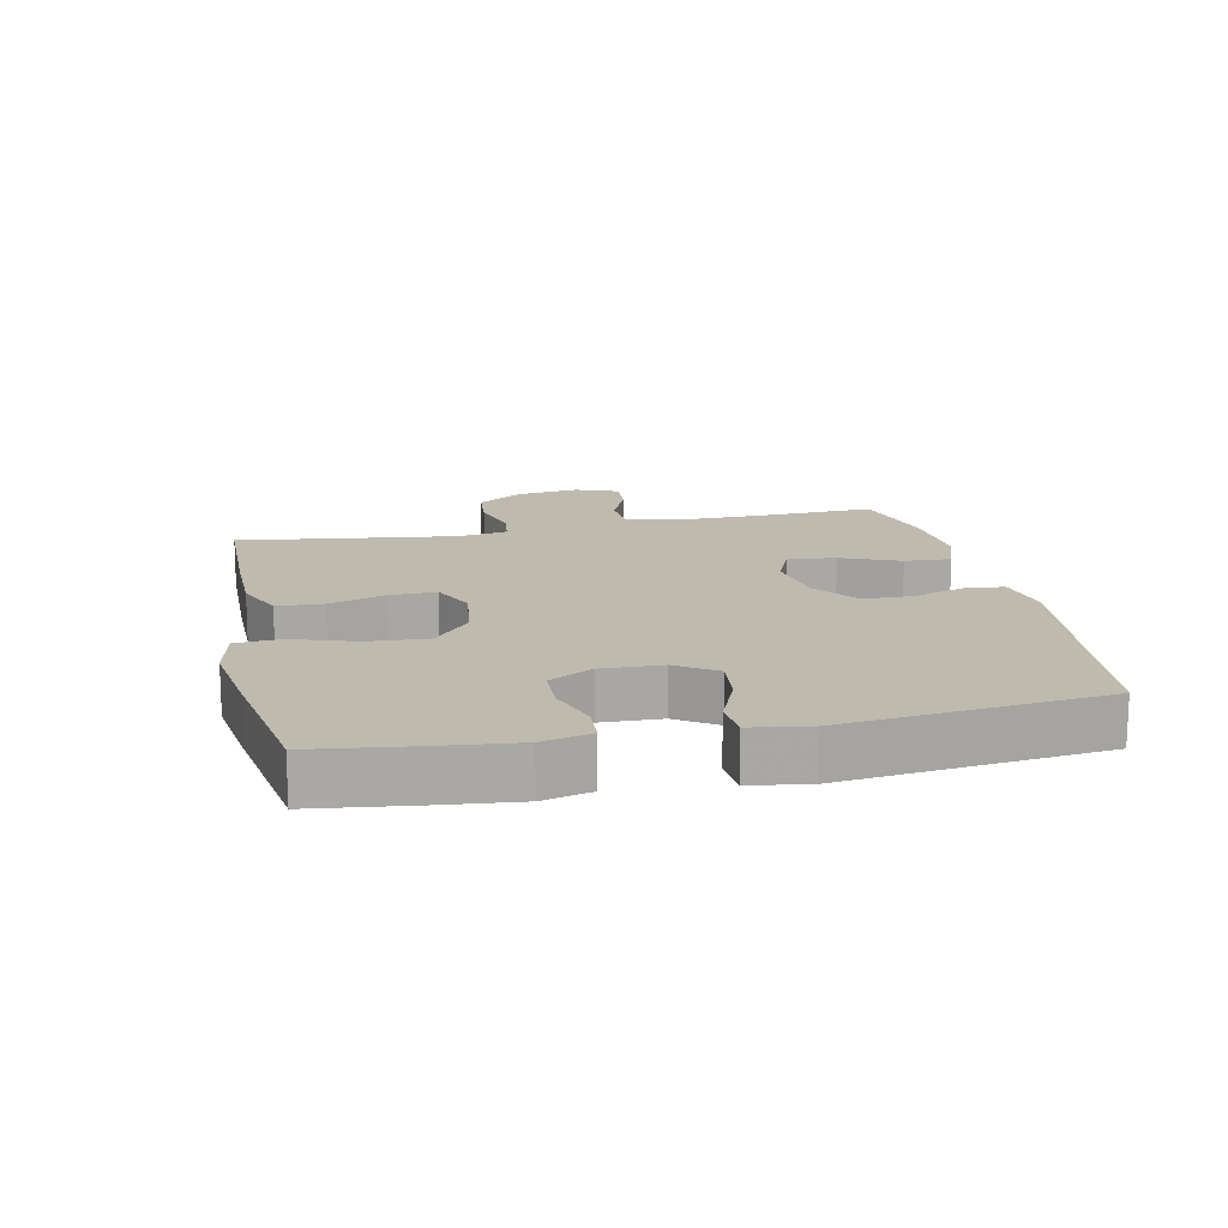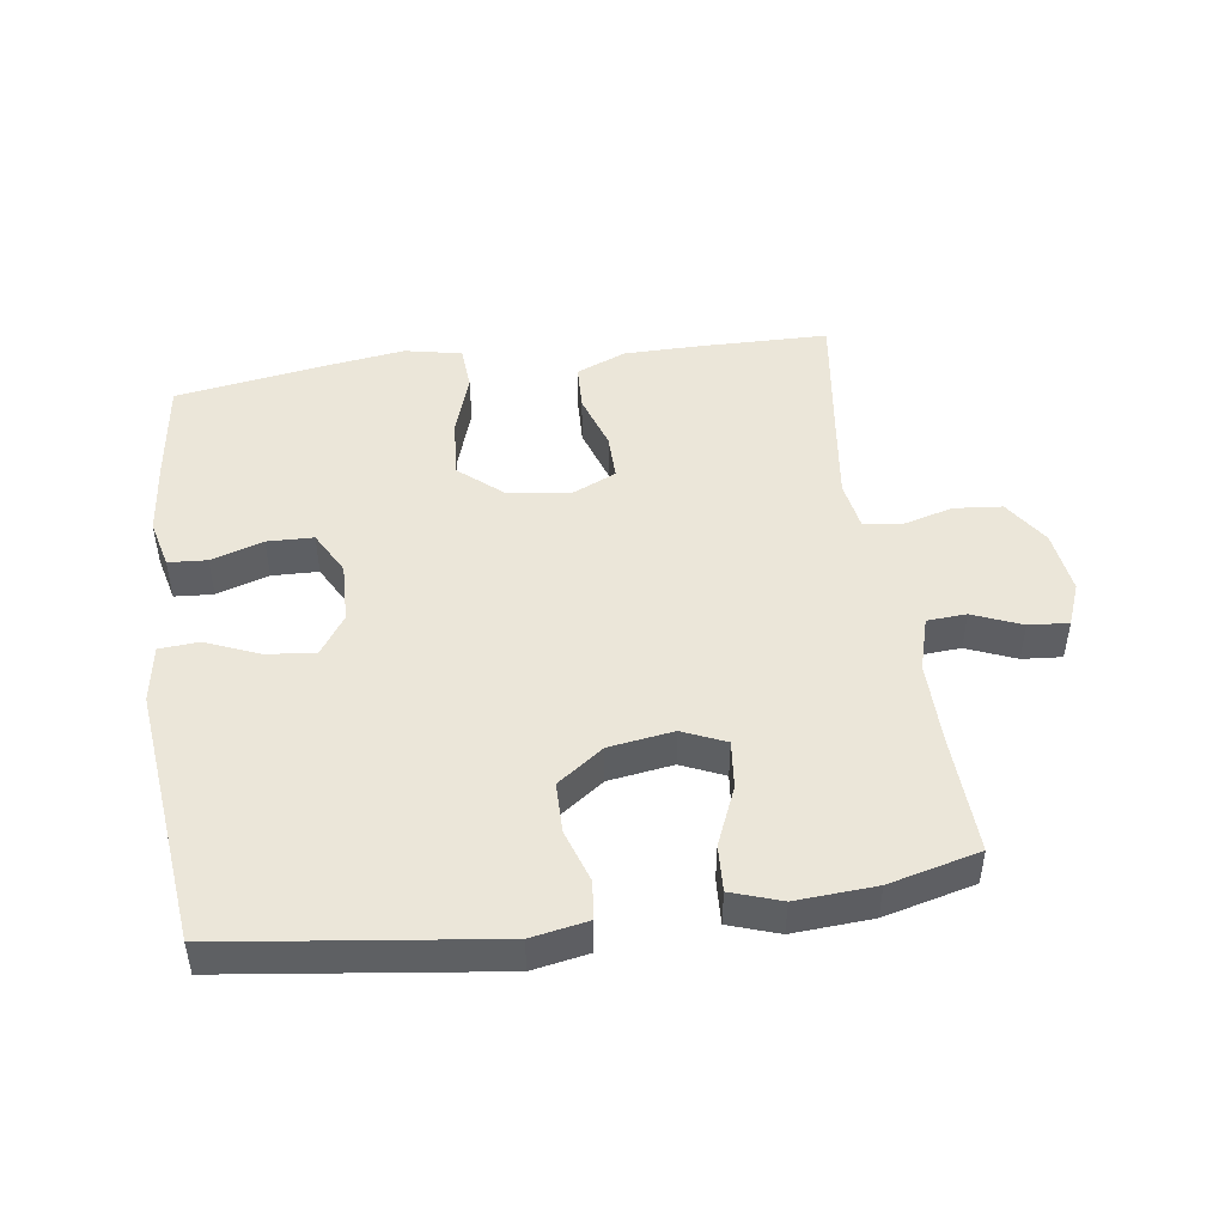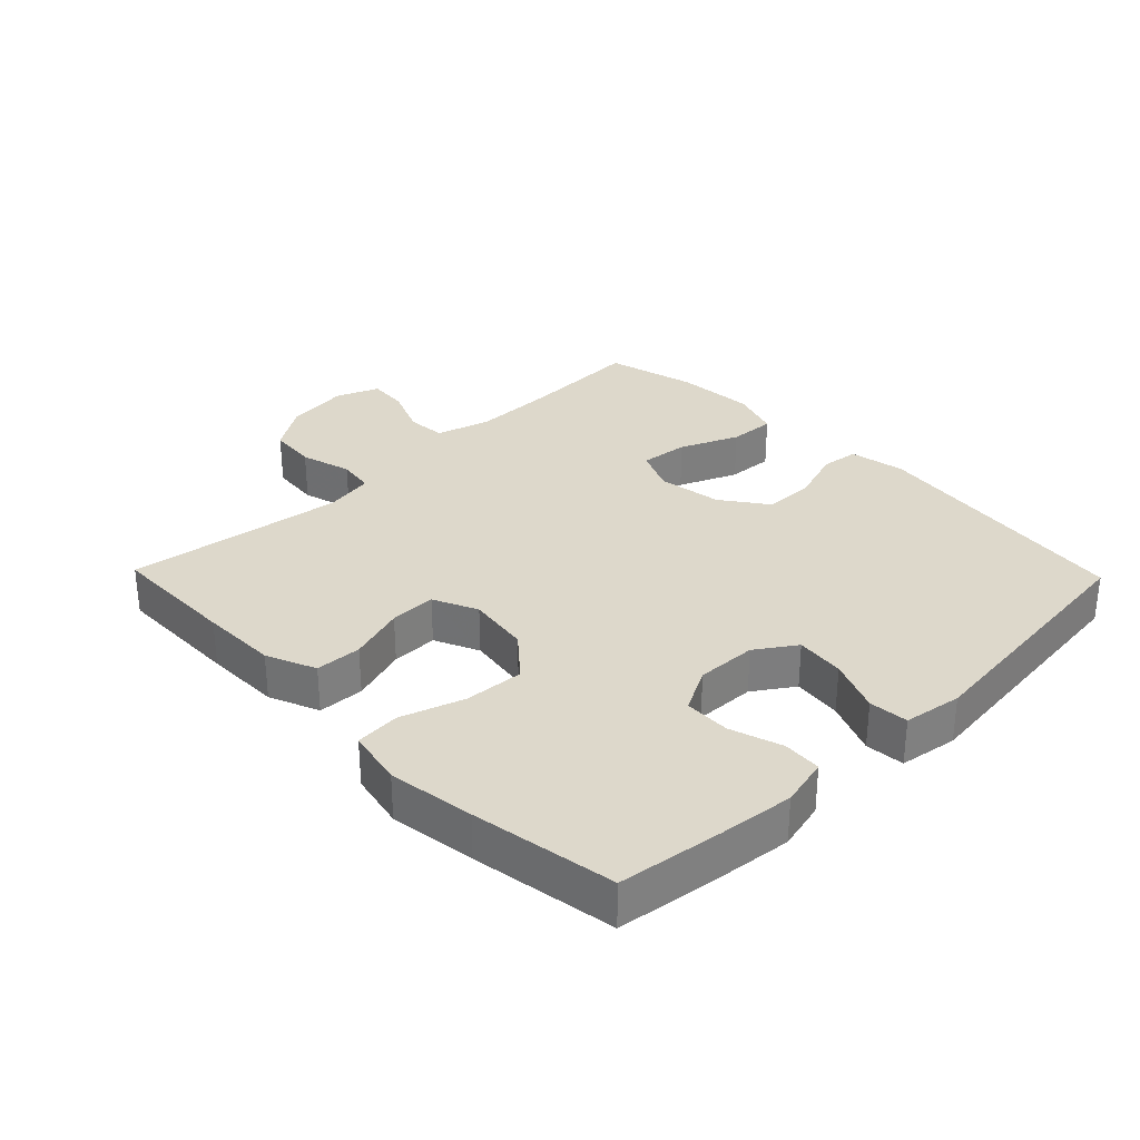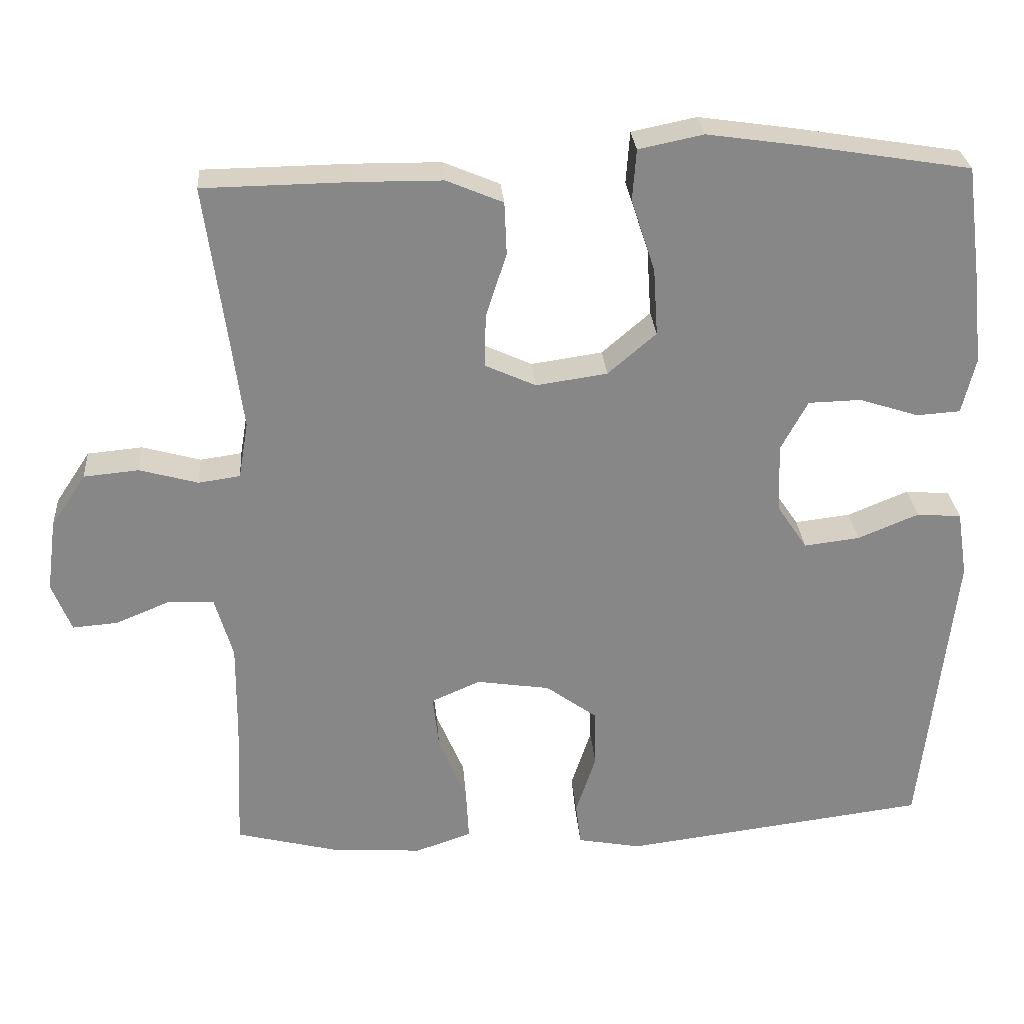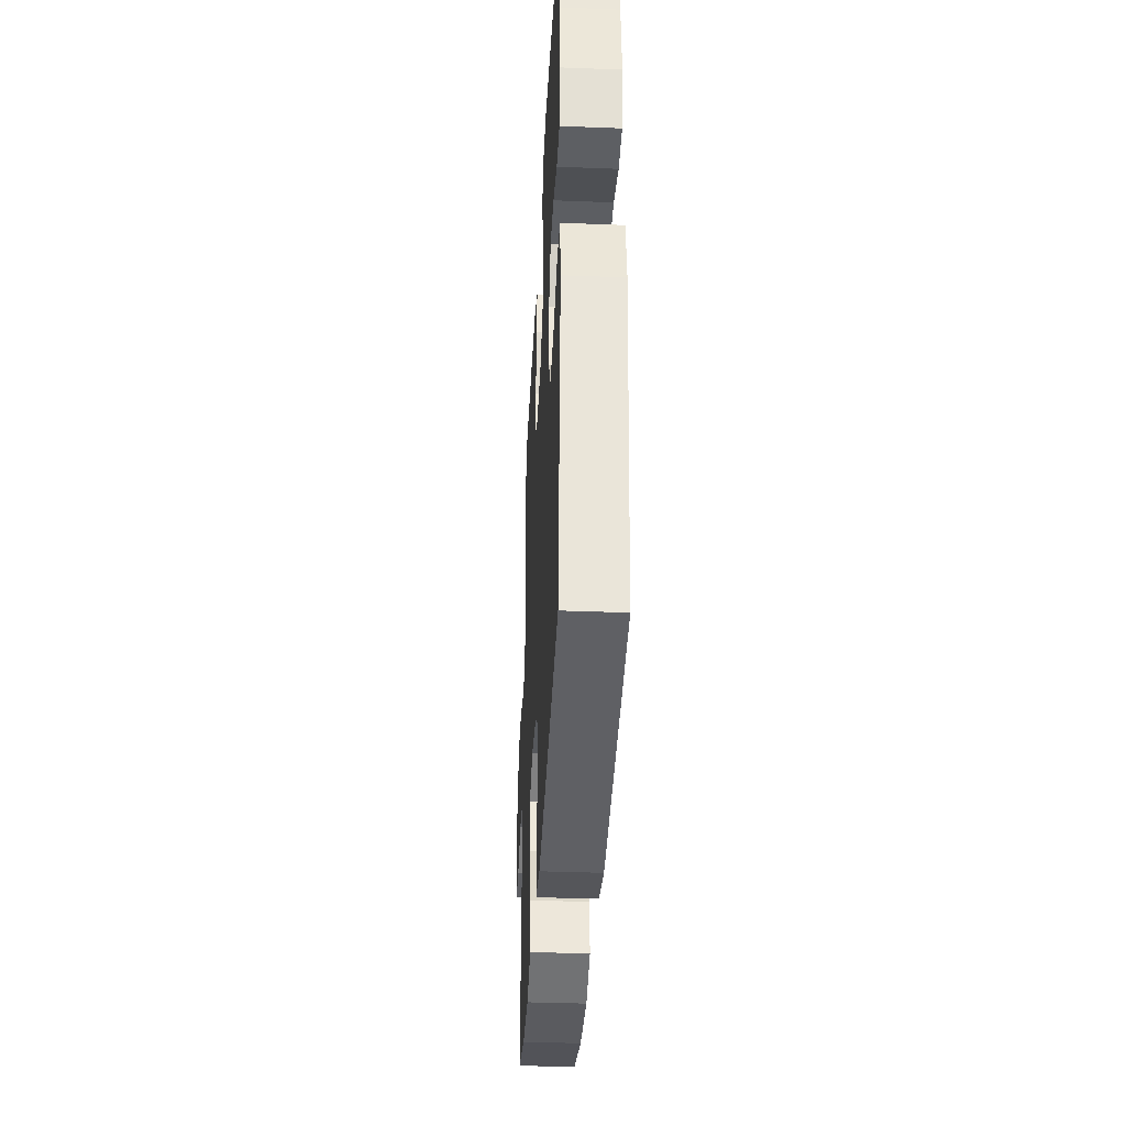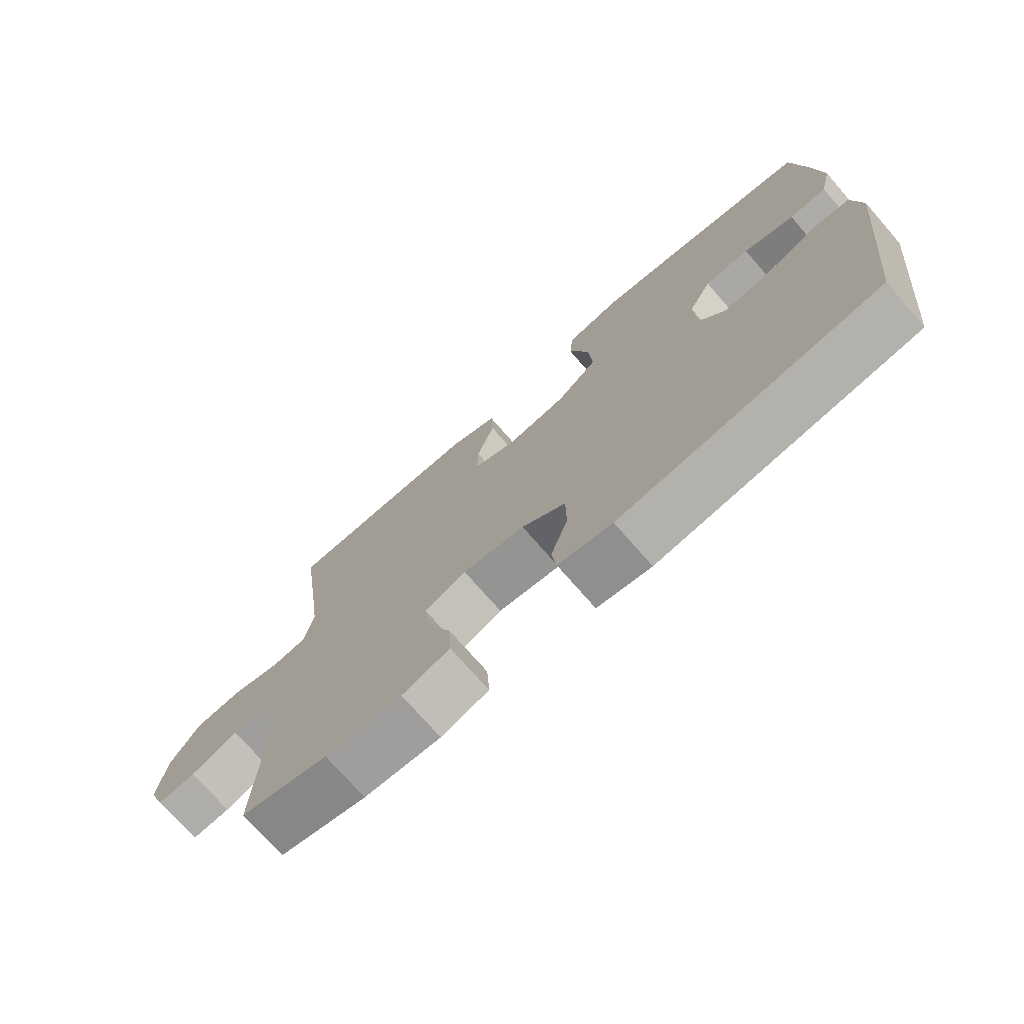
<metadata>
{"format":"obj","ext":"obj","renderer":"f3d","projection":"perspective","resolution":1024,"background":"white","views":[{"elev":15.5,"azim":77.9,"up":"+Y"},{"elev":47.2,"azim":172.0,"up":"+Y"},{"elev":31.2,"azim":45.9,"up":"+Y"},{"elev":27.8,"azim":-4.3,"up":"+Z"},{"elev":-36.6,"azim":87.1,"up":"+Z"},{"elev":-73.8,"azim":41.1,"up":"+Z"}]}
</metadata>
<code>
v 0.5 0.07 -0.5
v 0.089 0.07 -0.553
v 0.003 0.07 -0.537
v -0.004 0.07 -0.479
v 0.023 0.07 -0.397
v 0.022 0.07 -0.319
v -0.048 0.07 -0.268
v -0.147 0.07 -0.253
v -0.213 0.07 -0.282
v -0.205 0.07 -0.356
v -0.167 0.07 -0.446
v -0.163 0.07 -0.517
v -0.239 0.07 -0.543
v -0.361 0.07 -0.535
v -0.5 0.07 -0.5
v -0.492 0.07 -0.317
v -0.491 0.07 -0.189
v -0.515 0.07 -0.106
v -0.575 0.07 -0.102
v -0.65 0.07 -0.133
v -0.711 0.07 -0.138
v -0.737 0.07 -0.072
v -0.724 0.07 0.025
v -0.677 0.07 0.096
v -0.603 0.07 0.103
v -0.524 0.07 0.081
v -0.468 0.07 0.089
v -0.455 0.07 0.165
v -0.47 0.07 0.28
v -0.5 0.07 0.5
v -0.303 0.07 0.503
v -0.185 0.07 0.502
v -0.109 0.07 0.47
v -0.106 0.07 0.399
v -0.134 0.07 0.312
v -0.135 0.07 0.241
v -0.067 0.07 0.21
v 0.029 0.07 0.224
v 0.094 0.07 0.28
v 0.088 0.07 0.371
v 0.056 0.07 0.468
v 0.061 0.07 0.537
v 0.148 0.07 0.555
v 0.28 0.07 0.536
v 0.5 0.07 0.5
v 0.521 0.07 0.34
v 0.533 0.07 0.226
v 0.515 0.07 0.151
v 0.456 0.07 0.147
v 0.376 0.07 0.173
v 0.305 0.07 0.171
v 0.269 0.07 0.104
v 0.272 0.07 0.011
v 0.313 0.07 -0.05
v 0.388 0.07 -0.041
v 0.47 0.07 -0.007
v 0.53 0.07 -0.012
v 0.544 0.07 -0.101
v 0.5 0 -0.5
v 0.089 0 -0.553
v 0.003 0 -0.537
v -0.004 0 -0.479
v 0.023 0 -0.397
v 0.022 0 -0.319
v -0.048 0 -0.268
v -0.147 0 -0.253
v -0.213 0 -0.282
v -0.205 0 -0.356
v -0.167 0 -0.446
v -0.163 0 -0.517
v -0.239 0 -0.543
v -0.361 0 -0.535
v -0.5 0 -0.5
v -0.492 0 -0.317
v -0.491 0 -0.189
v -0.515 0 -0.106
v -0.575 0 -0.102
v -0.65 0 -0.133
v -0.711 0 -0.138
v -0.737 0 -0.072
v -0.724 0 0.025
v -0.677 0 0.096
v -0.603 0 0.103
v -0.524 0 0.081
v -0.468 0 0.089
v -0.455 0 0.165
v -0.47 0 0.28
v -0.5 0 0.5
v -0.303 0 0.503
v -0.185 0 0.502
v -0.109 0 0.47
v -0.106 0 0.399
v -0.134 0 0.312
v -0.135 0 0.241
v -0.067 0 0.21
v 0.029 0 0.224
v 0.094 0 0.28
v 0.088 0 0.371
v 0.056 0 0.468
v 0.061 0 0.537
v 0.148 0 0.555
v 0.28 0 0.536
v 0.5 0 0.5
v 0.521 0 0.34
v 0.533 0 0.226
v 0.515 0 0.151
v 0.456 0 0.147
v 0.376 0 0.173
v 0.305 0 0.171
v 0.269 0 0.104
v 0.272 0 0.011
v 0.313 0 -0.05
v 0.388 0 -0.041
v 0.47 0 -0.007
v 0.53 0 -0.012
v 0.544 0 -0.101
f 3 4 5
f 2 3 5
f 1 2 5
f 58 1 5
f 57 58 5
f 56 57 5
f 55 56 5
f 54 55 5 6
f 53 54 6 7
f 52 53 7 8
f 51 52 8 9
f 48 49 50
f 47 48 50
f 46 47 50
f 45 46 50
f 44 45 50
f 43 44 50
f 42 43 50
f 41 42 50
f 40 41 50
f 39 40 50 51
f 38 39 51 9
f 33 34 35
f 32 33 35
f 31 32 35
f 30 31 35
f 29 30 35
f 28 29 35 36
f 27 28 36 37
f 24 25 26
f 23 24 26
f 22 23 26
f 21 22 26
f 20 21 26
f 19 20 26
f 18 19 26 27
f 37 38 9
f 27 37 9
f 18 27 9
f 17 18 9
f 14 15 16
f 13 14 16
f 12 13 16
f 11 12 16
f 10 11 16
f 9 10 16 17
f 63 62 61
f 63 61 60
f 63 60 59
f 63 59 116
f 63 116 115
f 63 115 114
f 63 114 113
f 64 63 113 112
f 65 64 112 111
f 66 65 111 110
f 67 66 110 109
f 108 107 106
f 108 106 105
f 108 105 104
f 108 104 103
f 108 103 102
f 108 102 101
f 108 101 100
f 108 100 99
f 108 99 98
f 109 108 98 97
f 67 109 97 96
f 93 92 91
f 93 91 90
f 93 90 89
f 93 89 88
f 93 88 87
f 94 93 87 86
f 95 94 86 85
f 84 83 82
f 84 82 81
f 84 81 80
f 84 80 79
f 84 79 78
f 84 78 77
f 85 84 77 76
f 67 96 95
f 67 95 85
f 67 85 76
f 67 76 75
f 74 73 72
f 74 72 71
f 74 71 70
f 74 70 69
f 74 69 68
f 75 74 68 67
f 1 59 60 2
f 2 60 61 3
f 3 61 62 4
f 4 62 63 5
f 5 63 64 6
f 6 64 65 7
f 7 65 66 8
f 8 66 67 9
f 9 67 68 10
f 10 68 69 11
f 11 69 70 12
f 12 70 71 13
f 13 71 72 14
f 14 72 73 15
f 15 73 74 16
f 16 74 75 17
f 17 75 76 18
f 18 76 77 19
f 19 77 78 20
f 20 78 79 21
f 21 79 80 22
f 22 80 81 23
f 23 81 82 24
f 24 82 83 25
f 25 83 84 26
f 26 84 85 27
f 27 85 86 28
f 28 86 87 29
f 29 87 88 30
f 30 88 89 31
f 31 89 90 32
f 32 90 91 33
f 33 91 92 34
f 34 92 93 35
f 35 93 94 36
f 36 94 95 37
f 37 95 96 38
f 38 96 97 39
f 39 97 98 40
f 40 98 99 41
f 41 99 100 42
f 42 100 101 43
f 43 101 102 44
f 44 102 103 45
f 45 103 104 46
f 46 104 105 47
f 47 105 106 48
f 48 106 107 49
f 49 107 108 50
f 50 108 109 51
f 51 109 110 52
f 52 110 111 53
f 53 111 112 54
f 54 112 113 55
f 55 113 114 56
f 56 114 115 57
f 57 115 116 58
f 58 116 59 1

</code>
